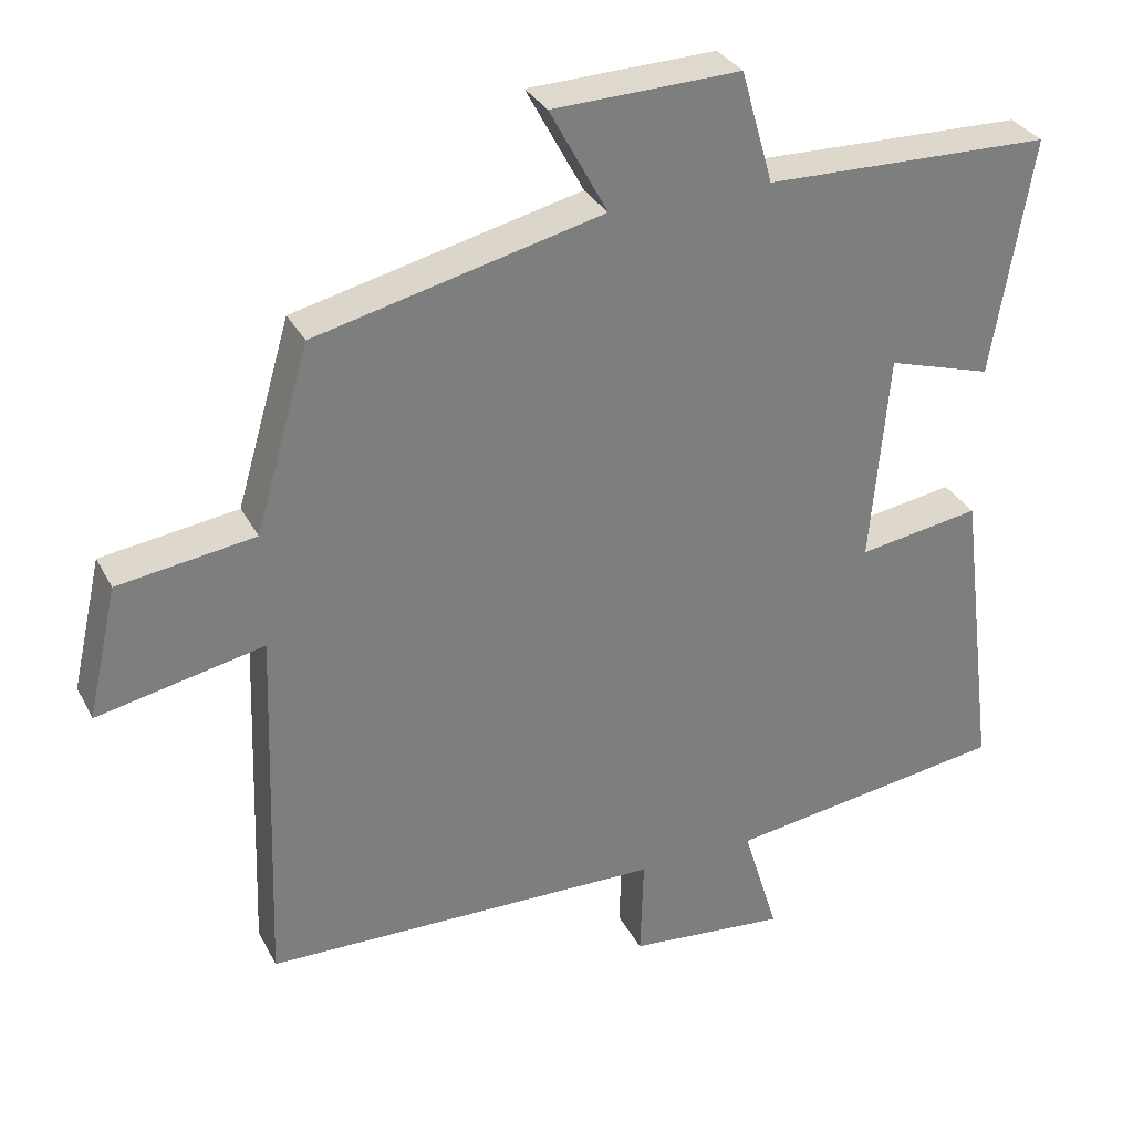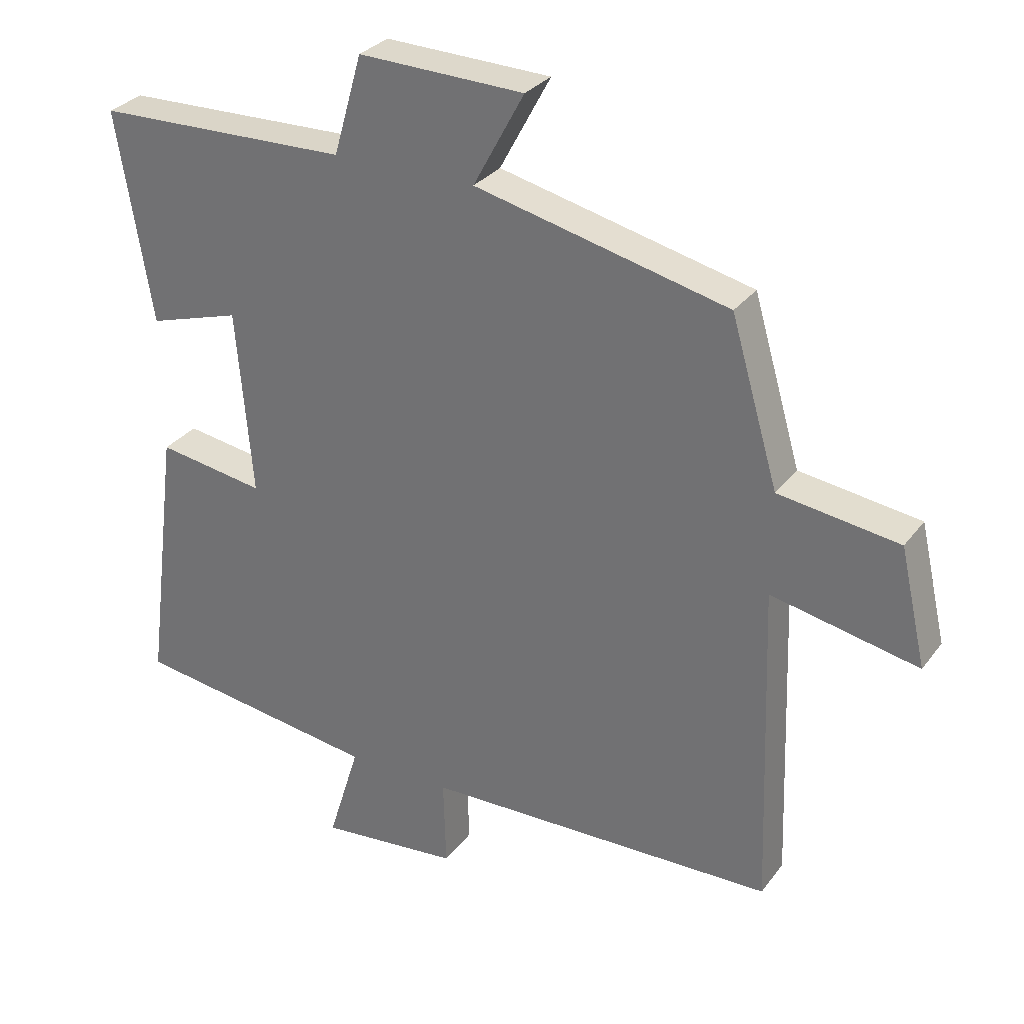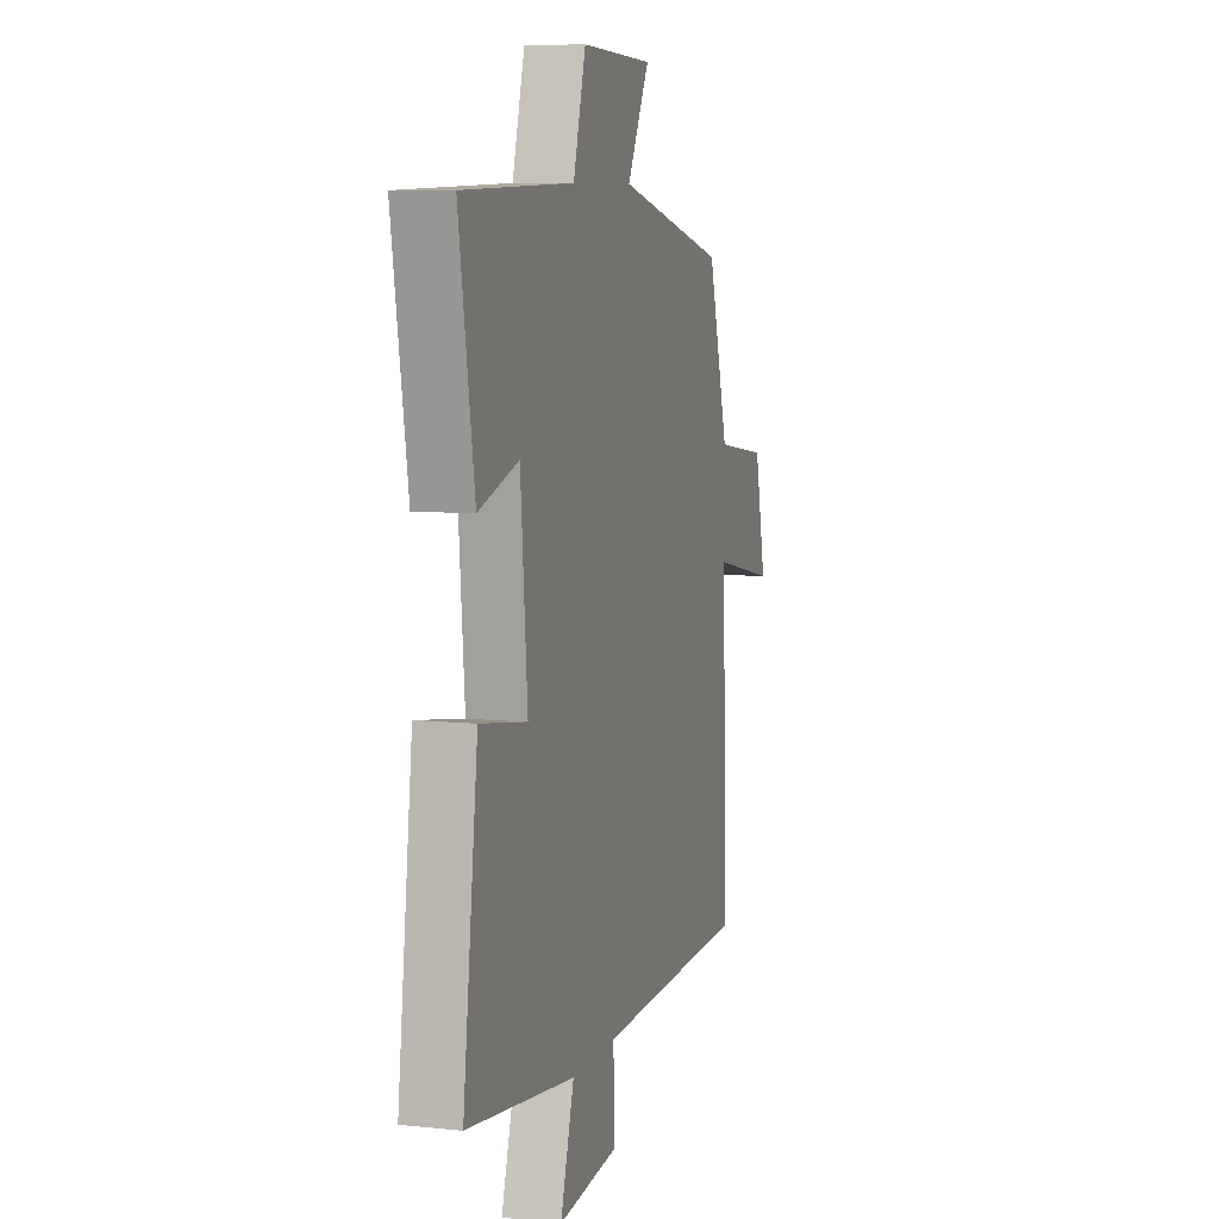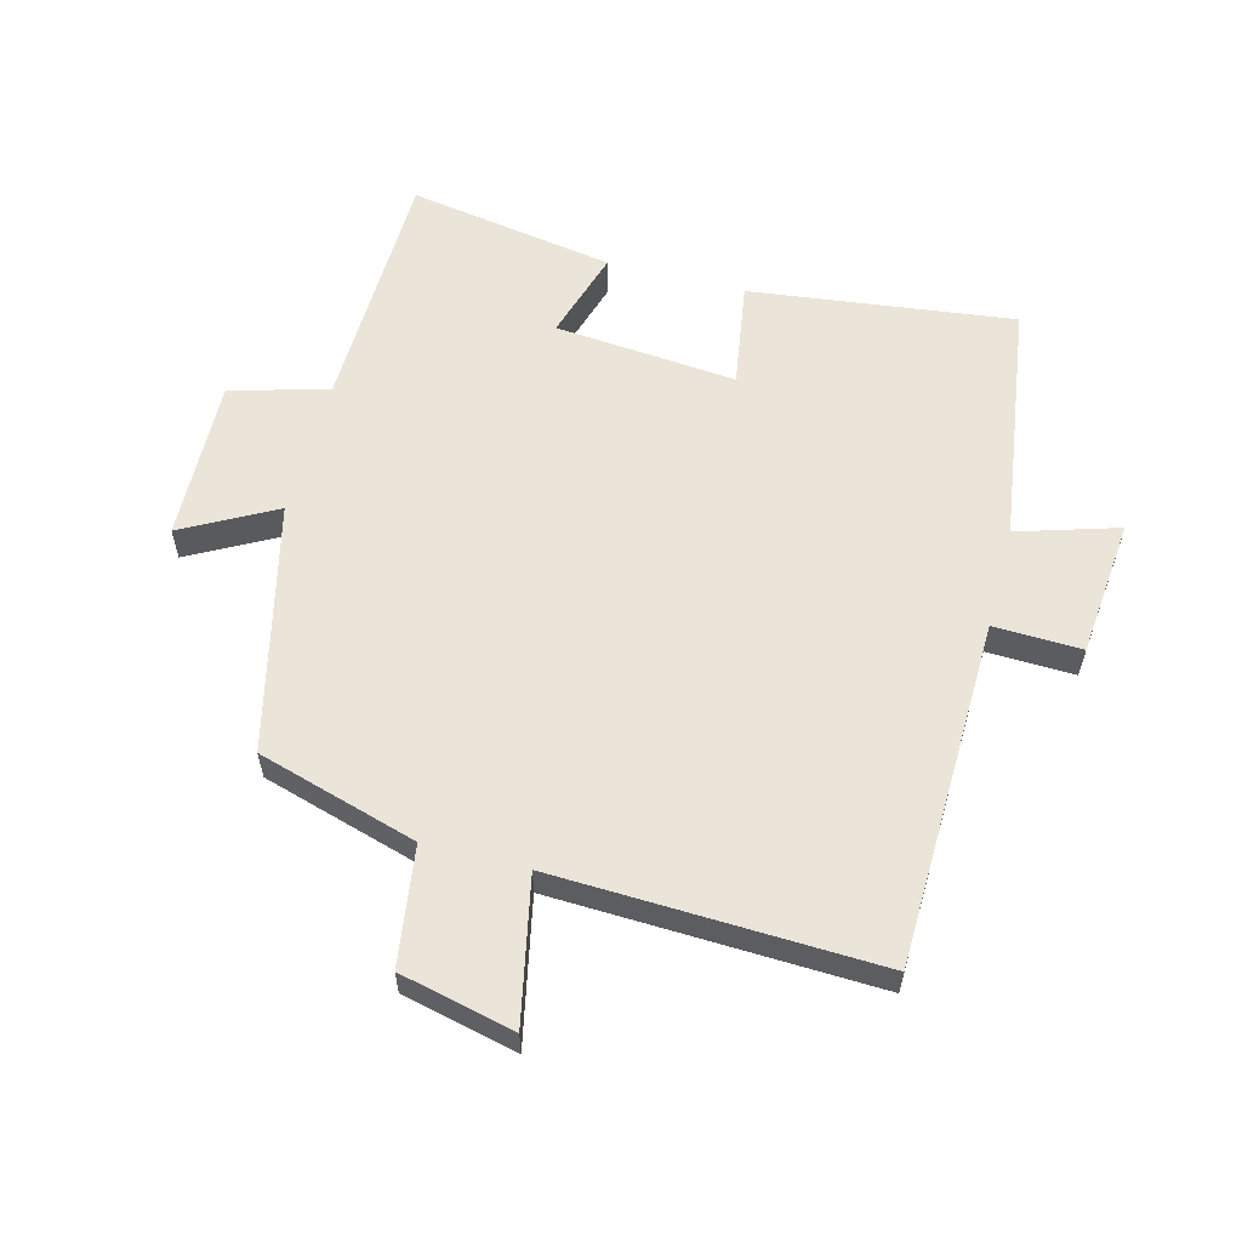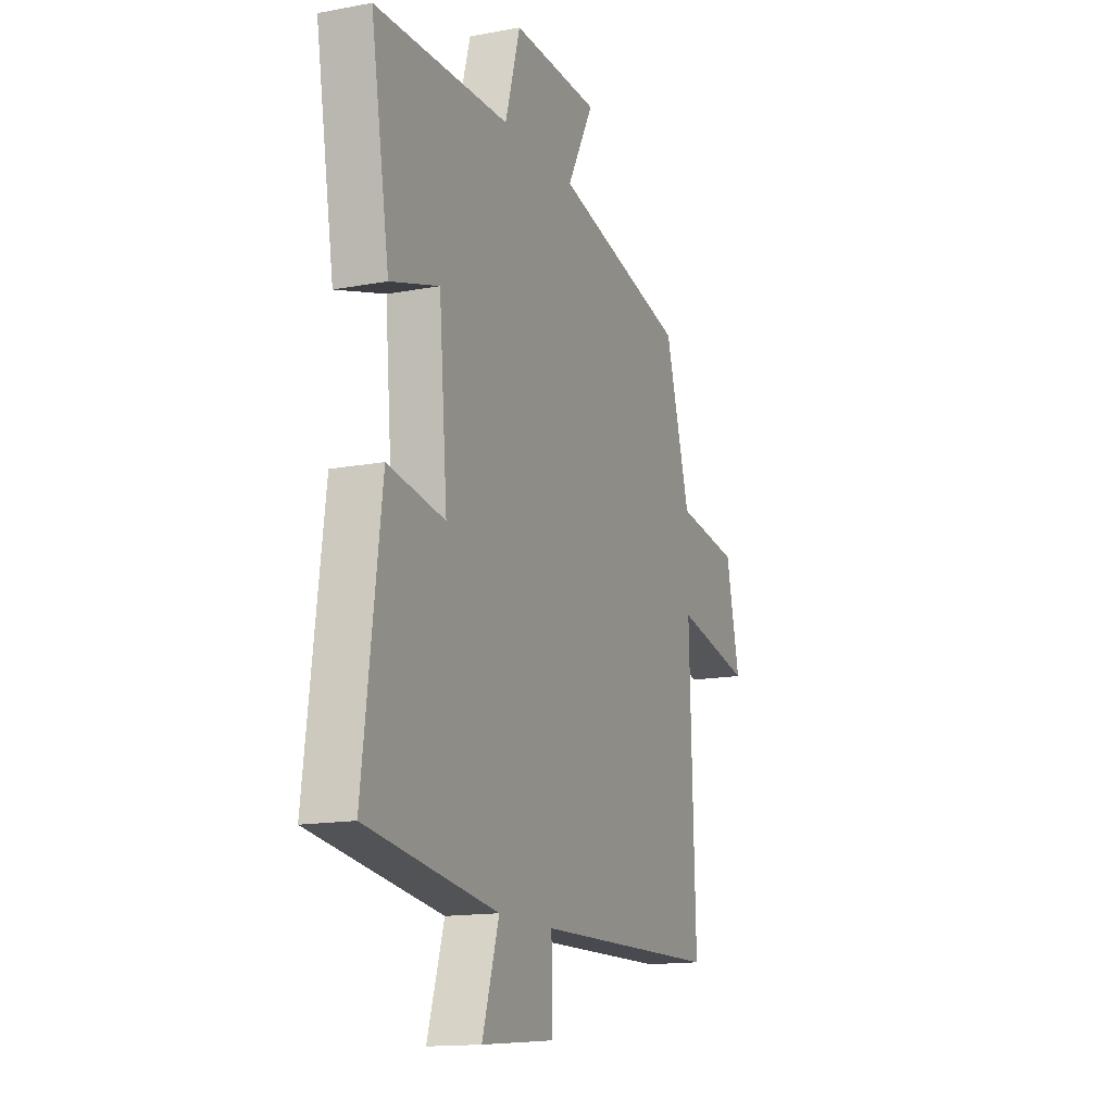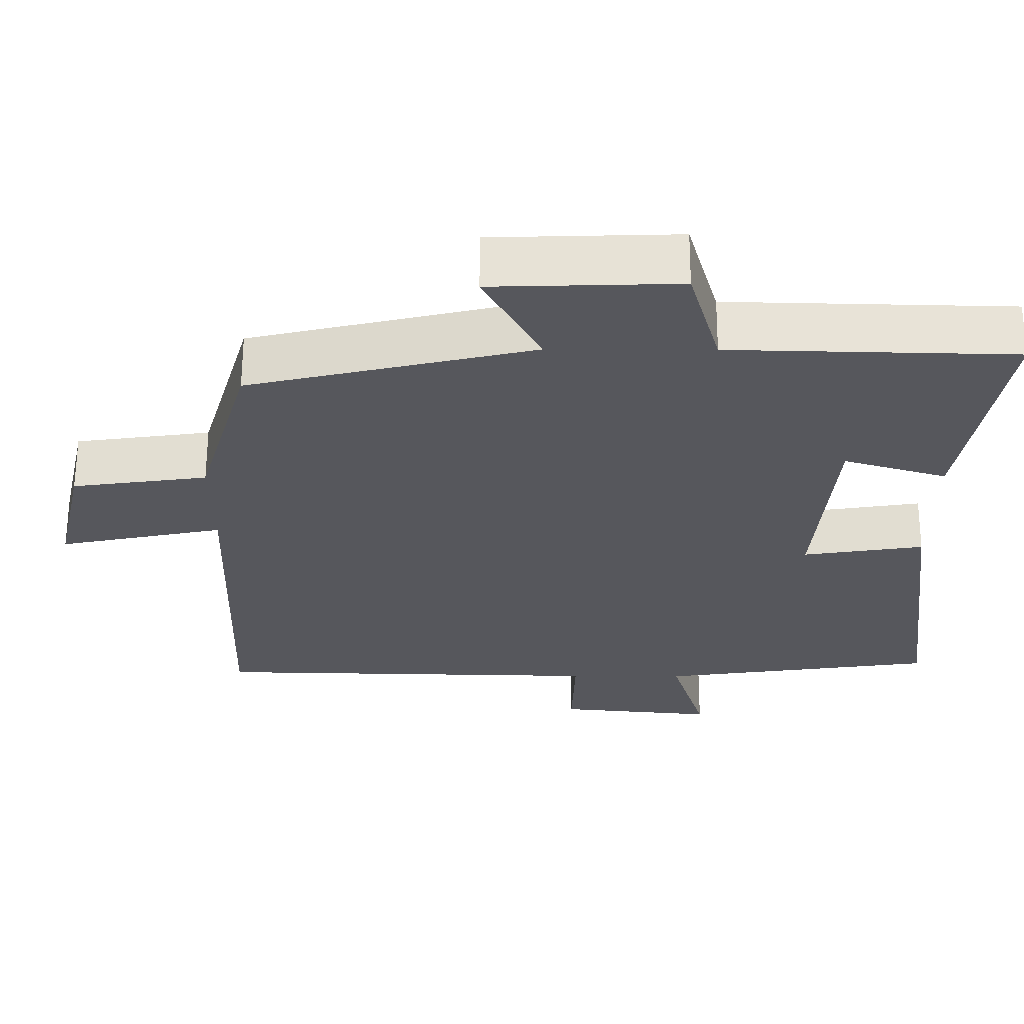
<metadata>
{"format":"obj","ext":"obj","renderer":"f3d","projection":"perspective","resolution":1024,"background":"white","views":[{"elev":31.7,"azim":156.3,"up":"+Z"},{"elev":30.0,"azim":29.8,"up":"+Z"},{"elev":7.9,"azim":-73.5,"up":"+Z"},{"elev":58.8,"azim":104.8,"up":"+Y"},{"elev":-14.6,"azim":-67.7,"up":"+Z"},{"elev":62.5,"azim":-179.8,"up":"+Z"}]}
</metadata>
<code>
v 0.517 0.07 -0.489
v -0.017 0.07 -0.5
v -0.013 0.07 -0.635
v -0.225 0.07 -0.655
v -0.177 0.07 -0.5
v -0.552 0.07 -0.446
v -0.5 0.07 -0.039
v -0.337 0.07 -0.065
v -0.361 0.07 0.215
v -0.5 0.07 0.173
v -0.553 0.07 0.491
v -0.17 0.07 0.5
v -0.127 0.07 0.65
v 0.123 0.07 0.642
v 0.046 0.07 0.5
v 0.428 0.07 0.409
v 0.5 0.07 0.163
v 0.682 0.07 0.137
v 0.722 0.07 -0.039
v 0.5 0.07 0.007
v 0.517 0 -0.489
v -0.017 0 -0.5
v -0.013 0 -0.635
v -0.225 0 -0.655
v -0.177 0 -0.5
v -0.552 0 -0.446
v -0.5 0 -0.039
v -0.337 0 -0.065
v -0.361 0 0.215
v -0.5 0 0.173
v -0.553 0 0.491
v -0.17 0 0.5
v -0.127 0 0.65
v 0.123 0 0.642
v 0.046 0 0.5
v 0.428 0 0.409
v 0.5 0 0.163
v 0.682 0 0.137
v 0.722 0 -0.039
v 0.5 0 0.007
f 17 18 19 20
f 15 16 17 20
f 15 20 1 2
f 12 13 14 15
f 11 12 15
f 10 11 15
f 9 10 15
f 8 9 15 2
f 7 8 2
f 6 7 2
f 5 6 2
f 2 3 4 5
f 40 39 38 37
f 40 37 36 35
f 22 21 40 35
f 35 34 33 32
f 35 32 31
f 35 31 30
f 35 30 29
f 22 35 29 28
f 22 28 27
f 22 27 26
f 22 26 25
f 25 24 23 22
f 1 21 22 2
f 2 22 23 3
f 3 23 24 4
f 4 24 25 5
f 5 25 26 6
f 6 26 27 7
f 7 27 28 8
f 8 28 29 9
f 9 29 30 10
f 10 30 31 11
f 11 31 32 12
f 12 32 33 13
f 13 33 34 14
f 14 34 35 15
f 15 35 36 16
f 16 36 37 17
f 17 37 38 18
f 18 38 39 19
f 19 39 40 20
f 20 40 21 1

</code>
